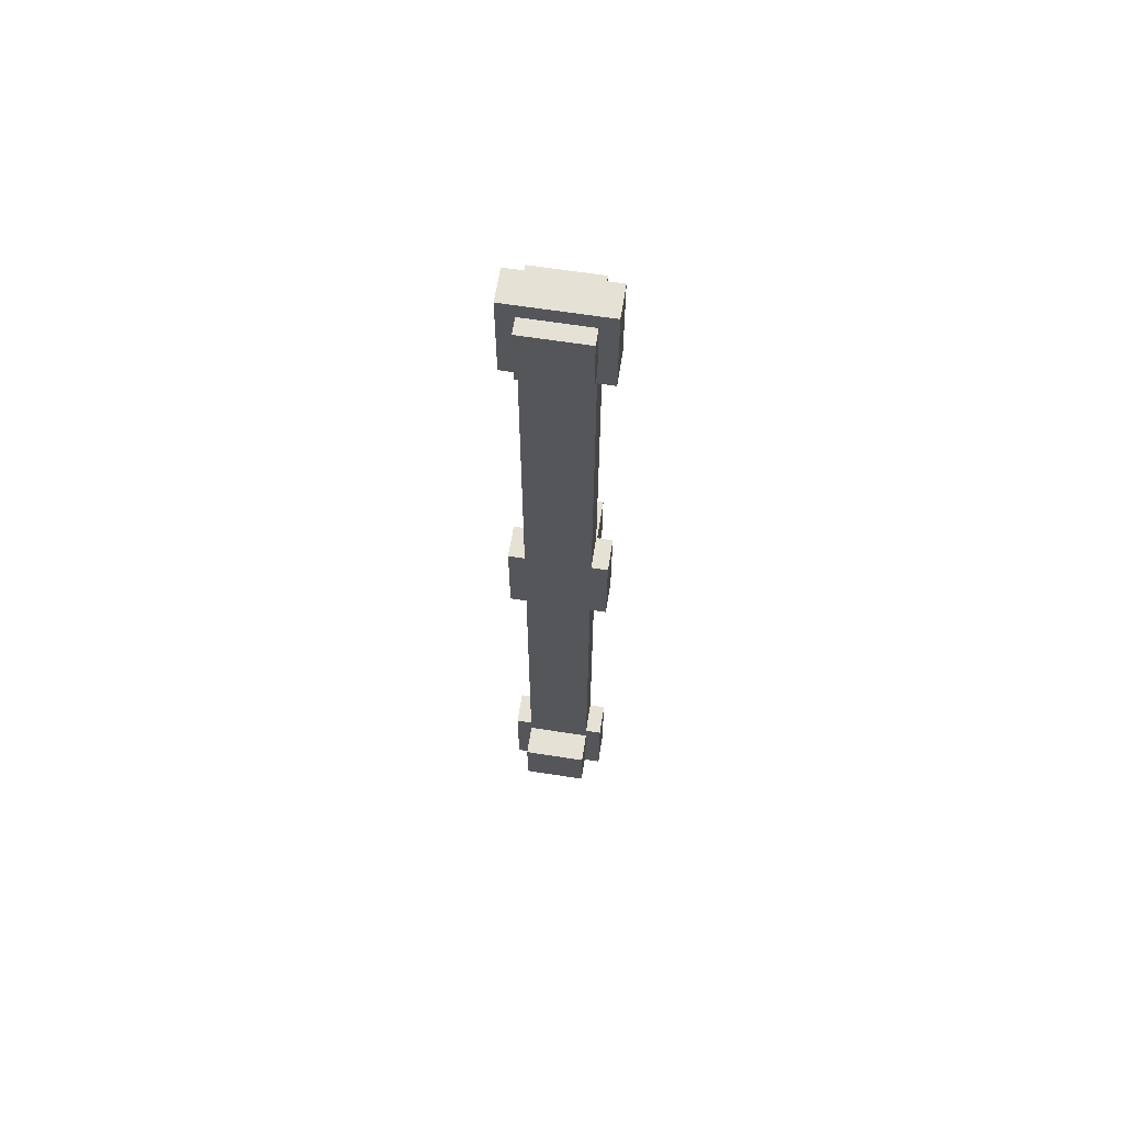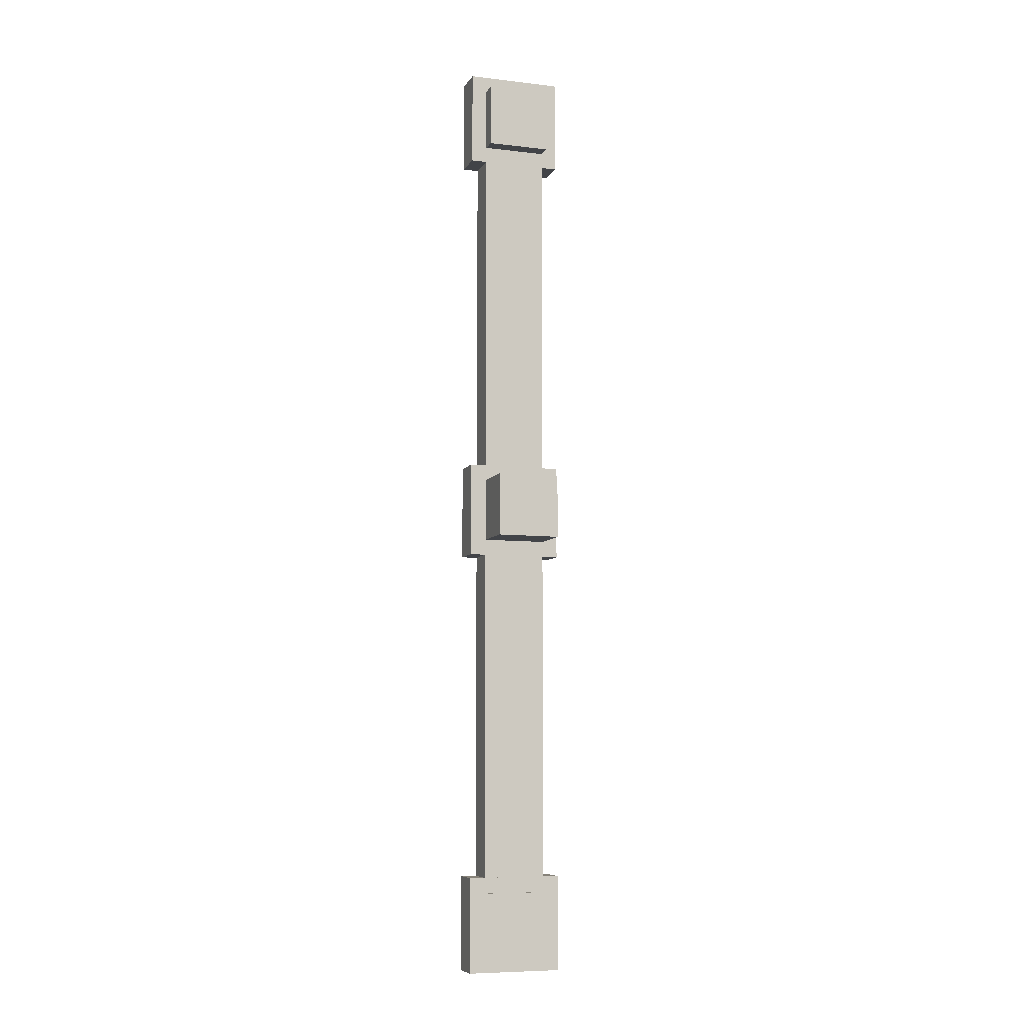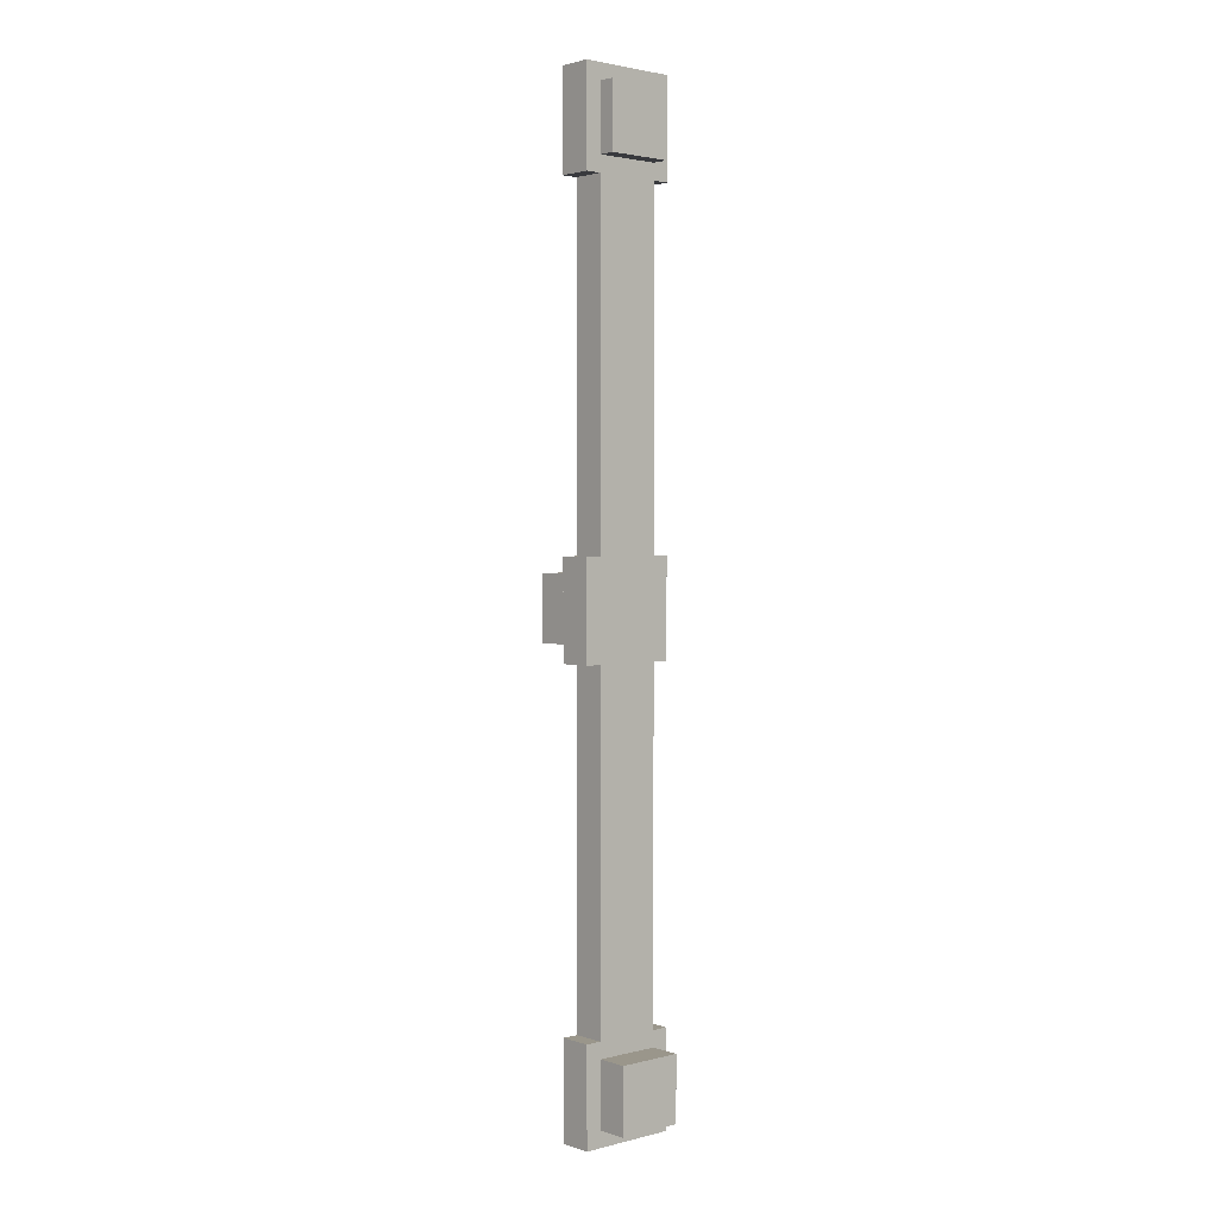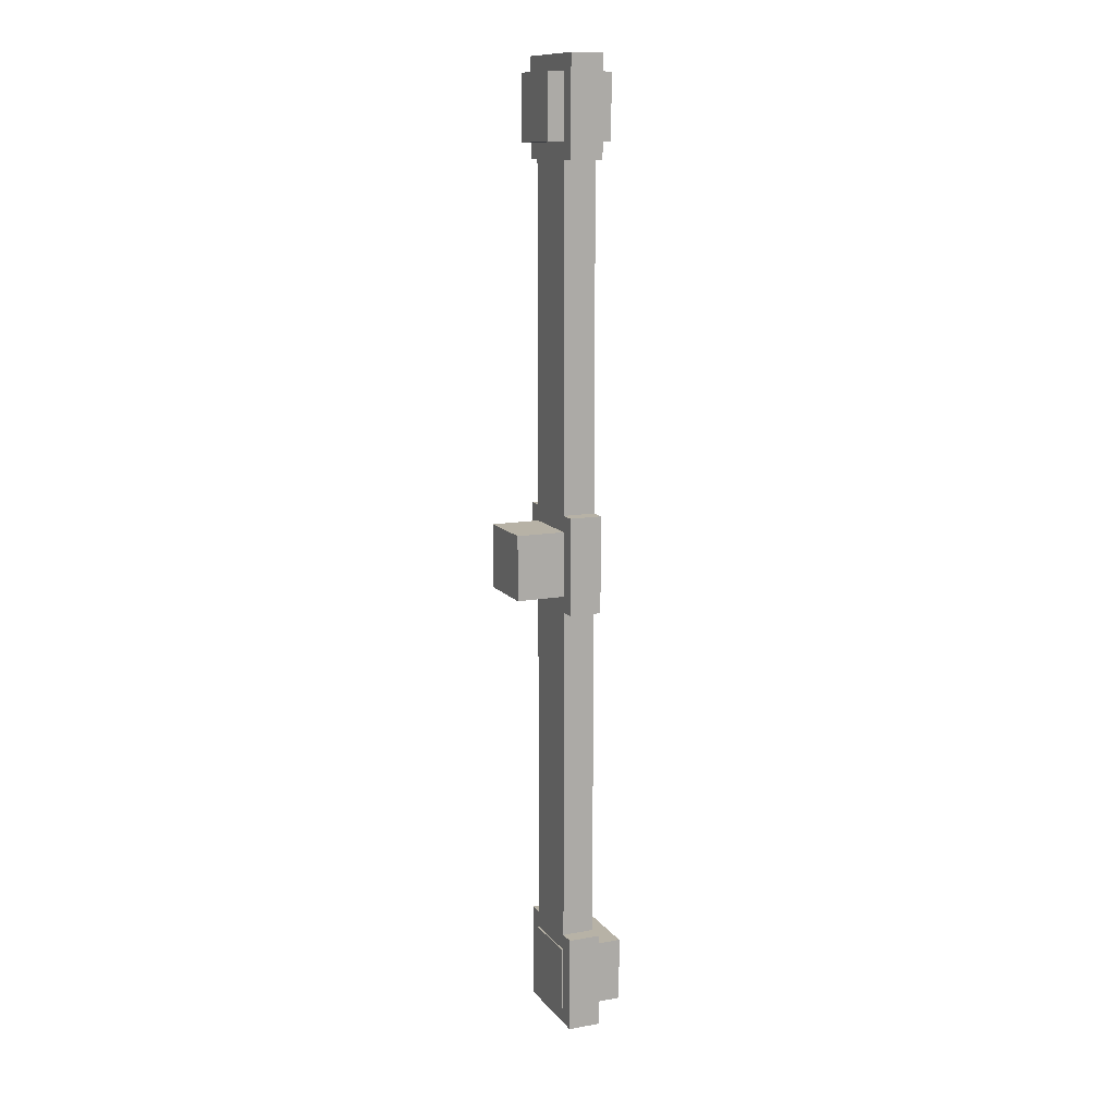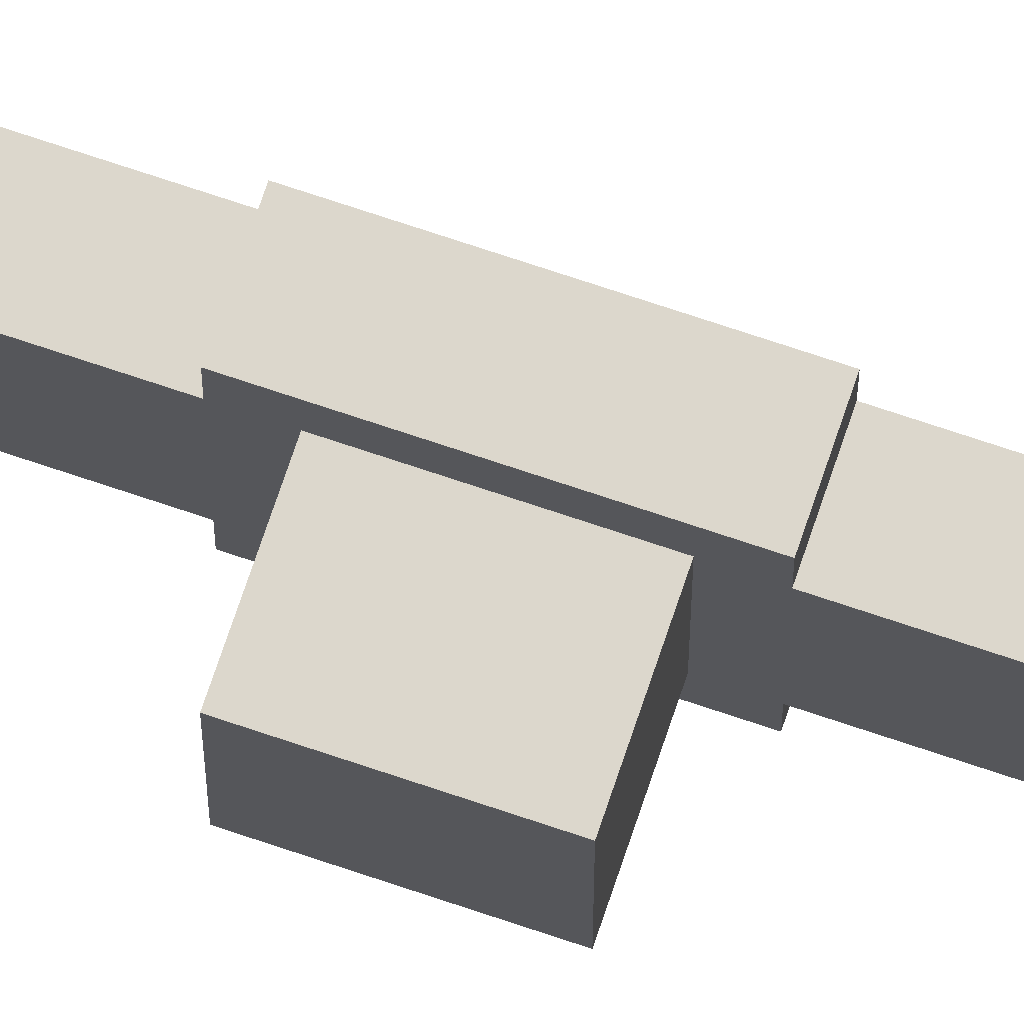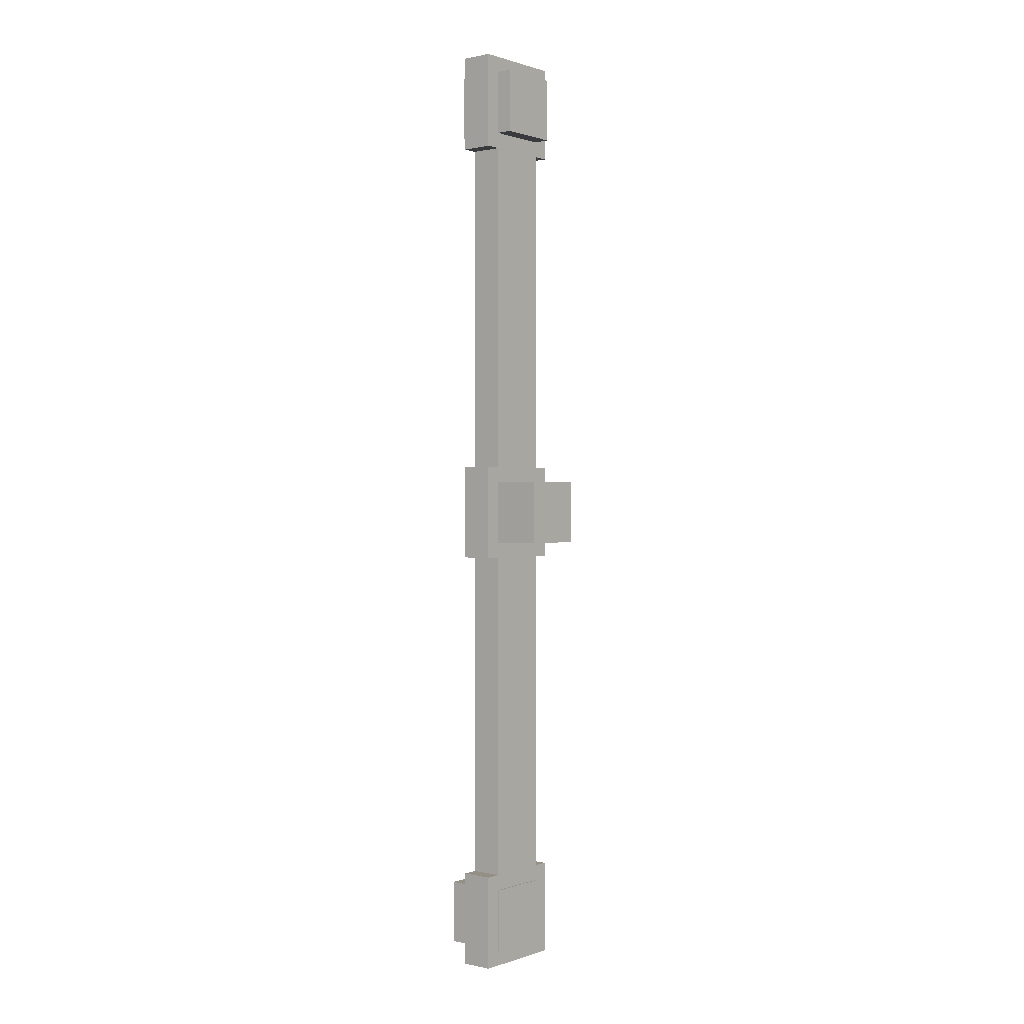
<metadata>
{"format":"obj","ext":"obj","renderer":"f3d","projection":"perspective","resolution":1024,"background":"white","views":[{"elev":64.1,"azim":98.9,"up":"+Z"},{"elev":-7.8,"azim":-108.4,"up":"+Z"},{"elev":2.3,"azim":48.5,"up":"+Z"},{"elev":12.3,"azim":-23.3,"up":"+Z"},{"elev":72.9,"azim":-71.4,"up":"+Y"},{"elev":0.5,"azim":-140.8,"up":"+Z"}]}
</metadata>
<code>
o cube.007
v -1.125 0.125 0.125
v -1.125 0.125 -0.125
v -1.125 -0.125 0.125
v -1.125 -0.125 -0.125
v -1.375 0.125 -0.125
v -1.375 0.125 0.125
v -1.375 -0.125 -0.125
v -1.375 -0.125 0.125
v -1.062 0.125 -0.1875
v -1.062 0.125 -1.5
v -1.062 -0.125 -0.1875
v -1.062 -0.125 -1.5
v -1.188 0.125 -1.5
v -1.188 0.125 -0.1875
v -1.188 -0.125 -1.5
v -1.188 -0.125 -0.1875
v -1.062 0.125 1.5
v -1.062 0.125 0.1875
v -1.062 -0.125 1.5
v -1.062 -0.125 0.1875
v -1.188 0.125 0.1875
v -1.188 0.125 1.5
v -1.188 -0.125 0.1875
v -1.188 -0.125 1.5
v -1.062 0.1875 -1.5
v -1.062 0.1875 -1.875
v -1.062 -0.1875 -1.5
v -1.062 -0.1875 -1.875
v -1.188 0.1875 -1.875
v -1.188 0.1875 -1.5
v -1.188 -0.1875 -1.875
v -1.188 -0.1875 -1.5
v -0.9437 0.125 -1.562
v -0.9437 0.125 -1.812
v -0.9437 -0.125 -1.562
v -0.9437 -0.125 -1.812
v -1.194 0.125 -1.812
v -1.194 0.125 -1.562
v -1.194 -0.125 -1.812
v -1.194 -0.125 -1.562
v -1.062 0.1875 0.1875
v -1.062 0.1875 -0.1875
v -1.062 -0.1875 0.1875
v -1.062 -0.1875 -0.1875
v -1.188 0.1875 -0.1875
v -1.188 0.1875 0.1875
v -1.188 -0.1875 -0.1875
v -1.188 -0.1875 0.1875
v -1.062 0.1875 1.875
v -1.062 0.1875 1.5
v -1.062 -0.1875 1.875
v -1.062 -0.1875 1.5
v -1.188 0.1875 1.5
v -1.188 0.1875 1.875
v -1.188 -0.1875 1.5
v -1.188 -0.1875 1.875
v -1 0.125 1.812
v -1 0.125 1.562
v -1 -0.125 1.812
v -1 -0.125 1.562
v -1.25 0.125 1.562
v -1.25 0.125 1.812
v -1.25 -0.125 1.562
v -1.25 -0.125 1.812
f 4 7 5 2
f 3 4 2 1
f 8 3 1 6
f 7 8 6 5
f 6 1 2 5
f 7 4 3 8
f 12 15 13 10
f 11 12 10 9
f 16 11 9 14
f 15 16 14 13
f 14 9 10 13
f 15 12 11 16
f 20 23 21 18
f 19 20 18 17
f 24 19 17 22
f 23 24 22 21
f 22 17 18 21
f 23 20 19 24
f 28 31 29 26
f 27 28 26 25
f 32 27 25 30
f 31 32 30 29
f 30 25 26 29
f 31 28 27 32
f 36 39 37 34
f 35 36 34 33
f 40 35 33 38
f 39 40 38 37
f 38 33 34 37
f 39 36 35 40
f 44 47 45 42
f 43 44 42 41
f 48 43 41 46
f 47 48 46 45
f 46 41 42 45
f 47 44 43 48
f 52 55 53 50
f 51 52 50 49
f 56 51 49 54
f 55 56 54 53
f 54 49 50 53
f 55 52 51 56
f 60 63 61 58
f 59 60 58 57
f 64 59 57 62
f 63 64 62 61
f 62 57 58 61
f 63 60 59 64

</code>
